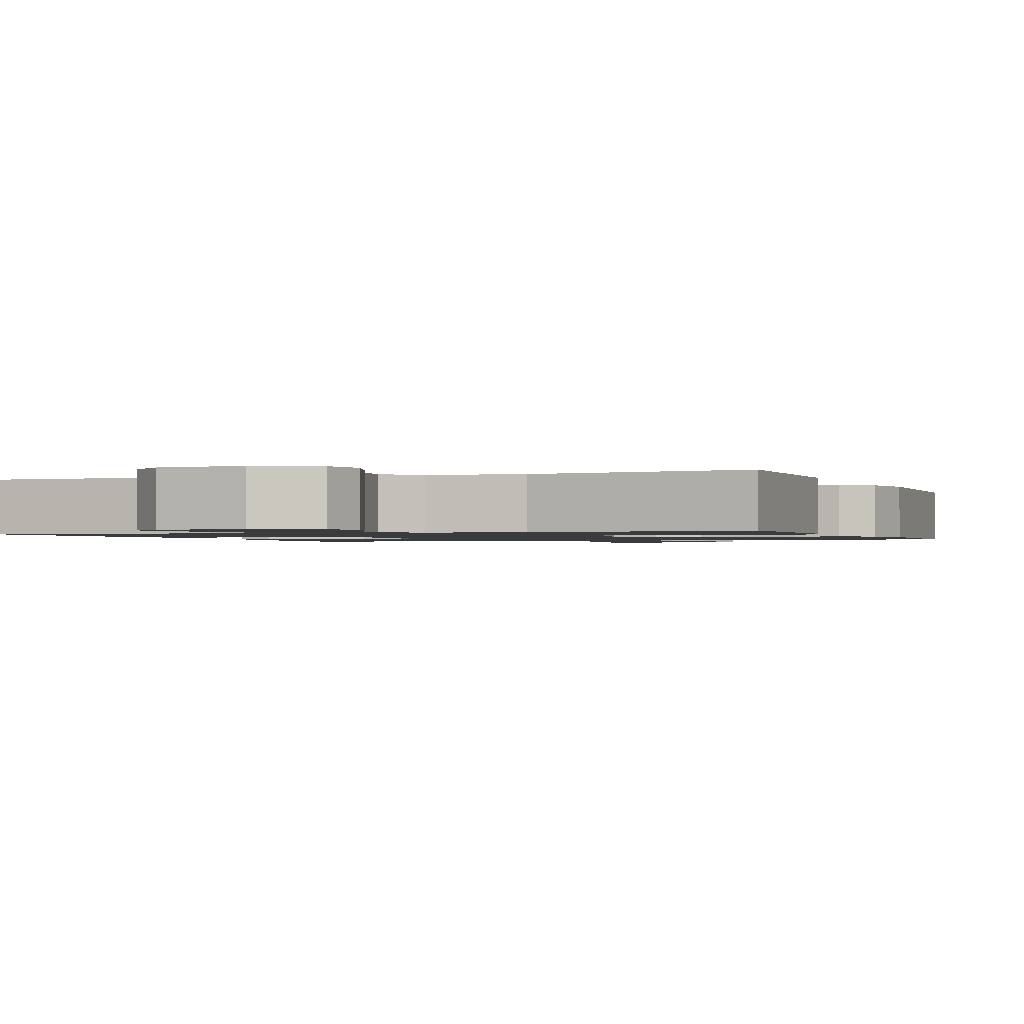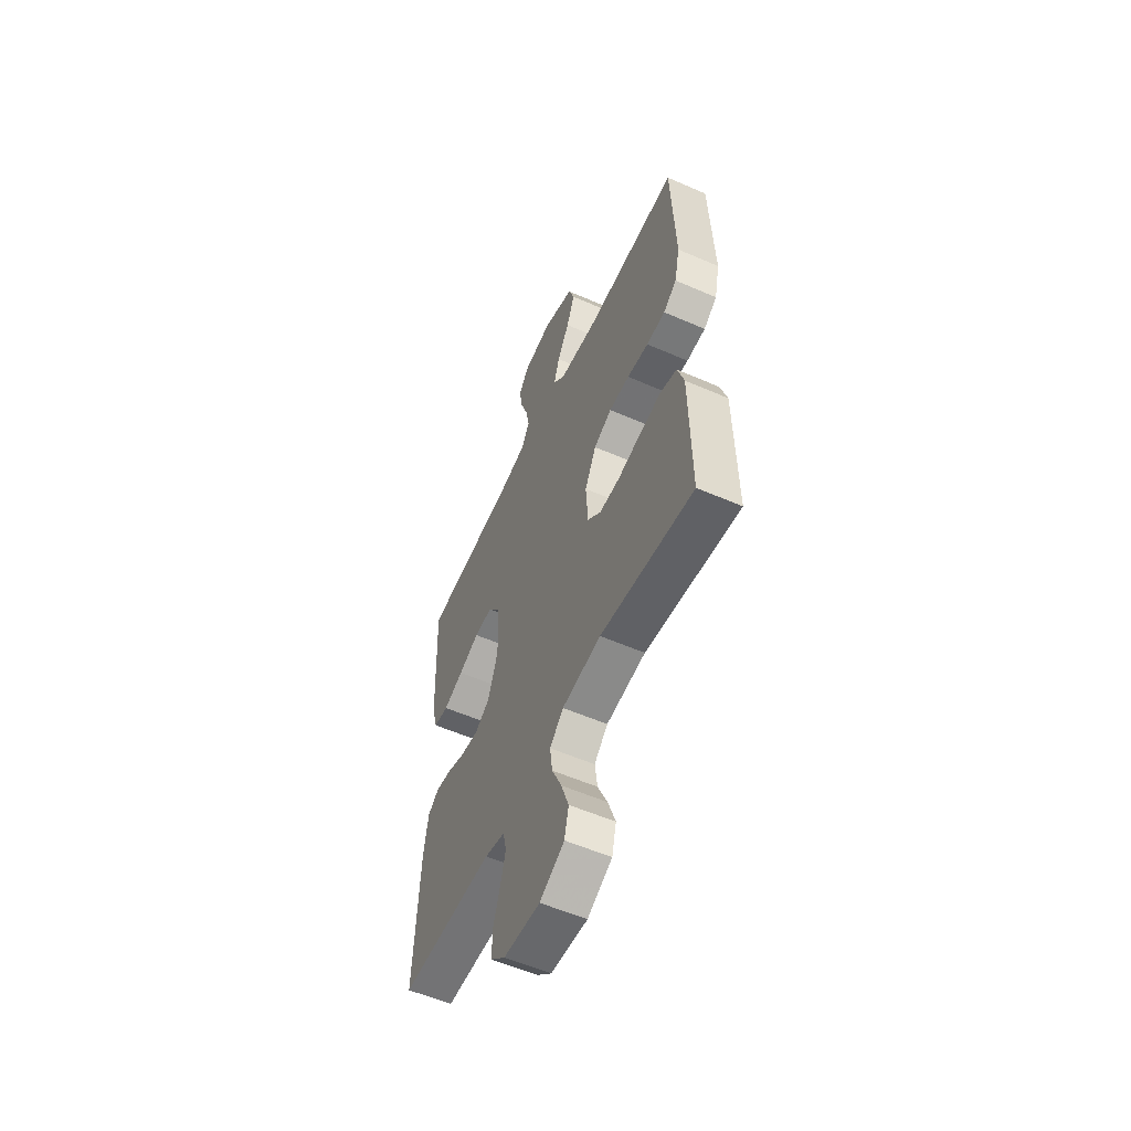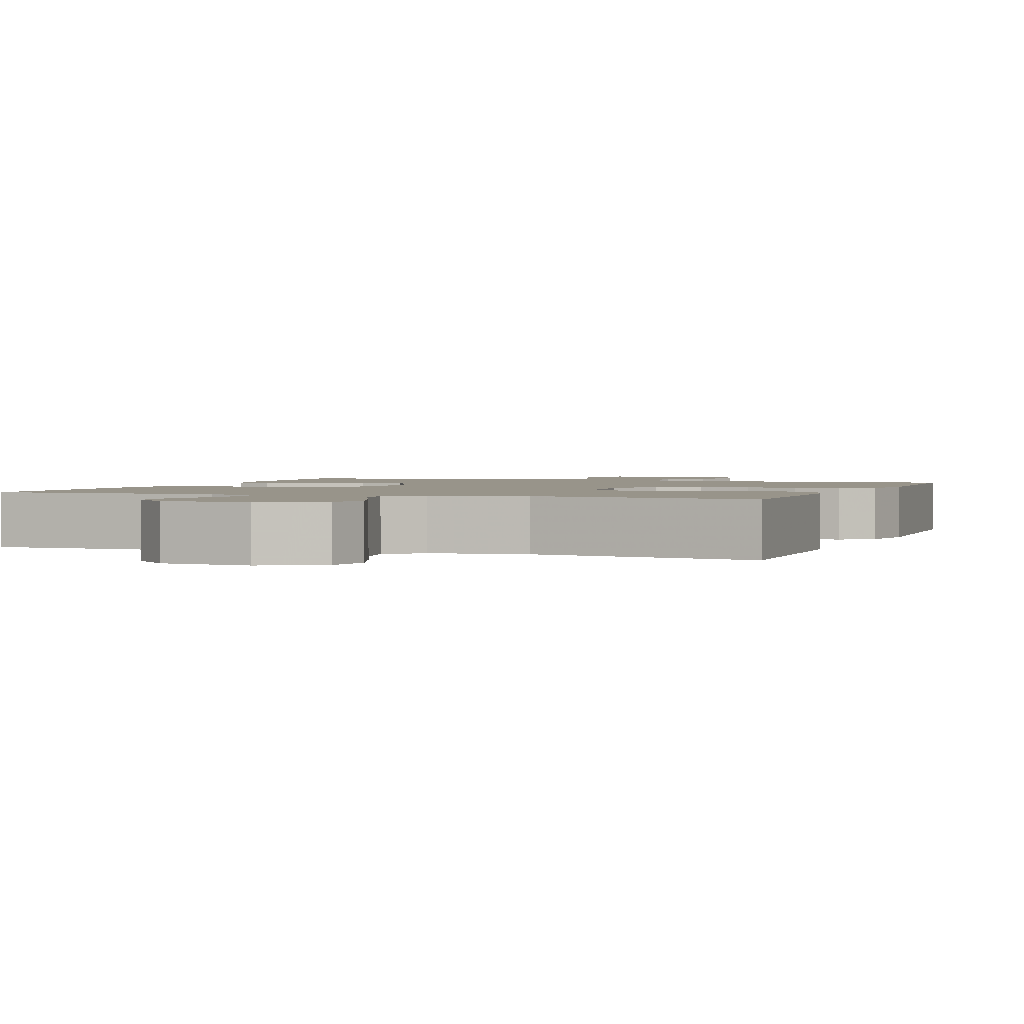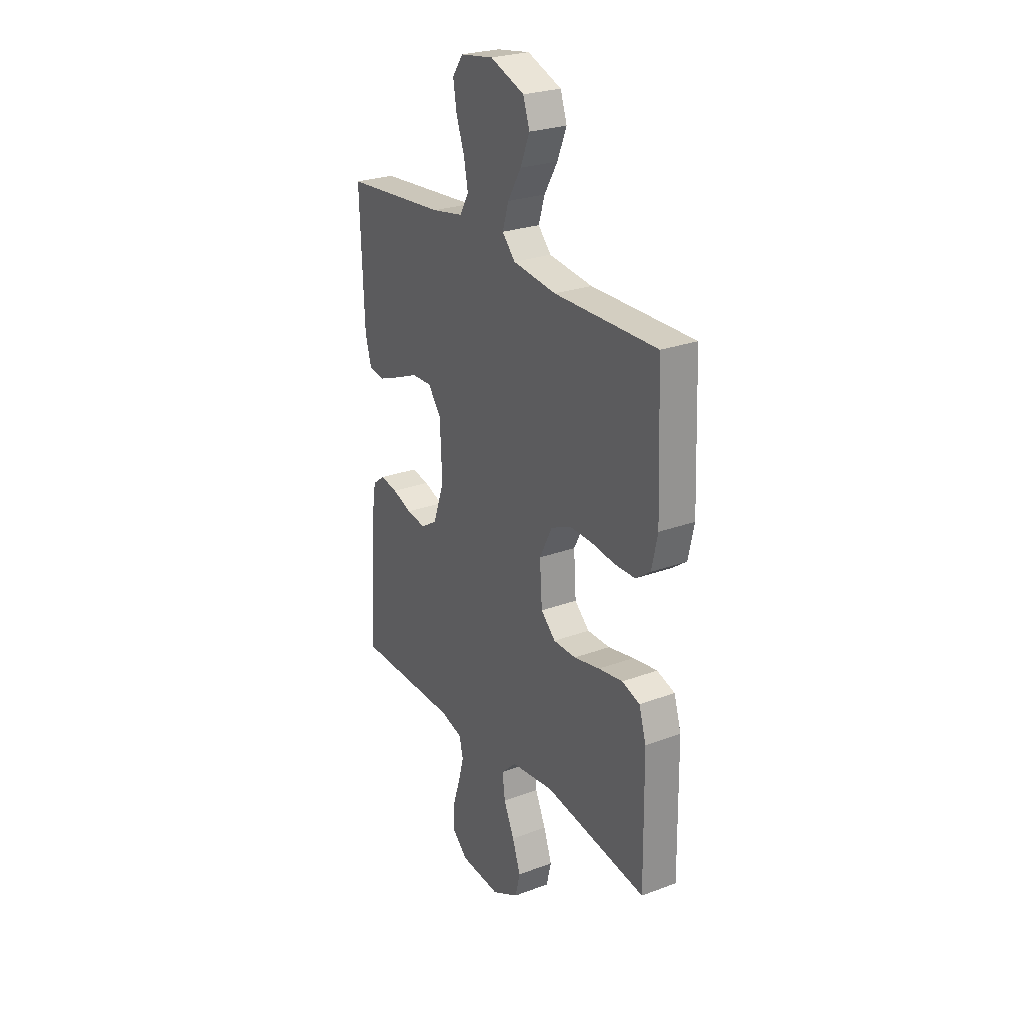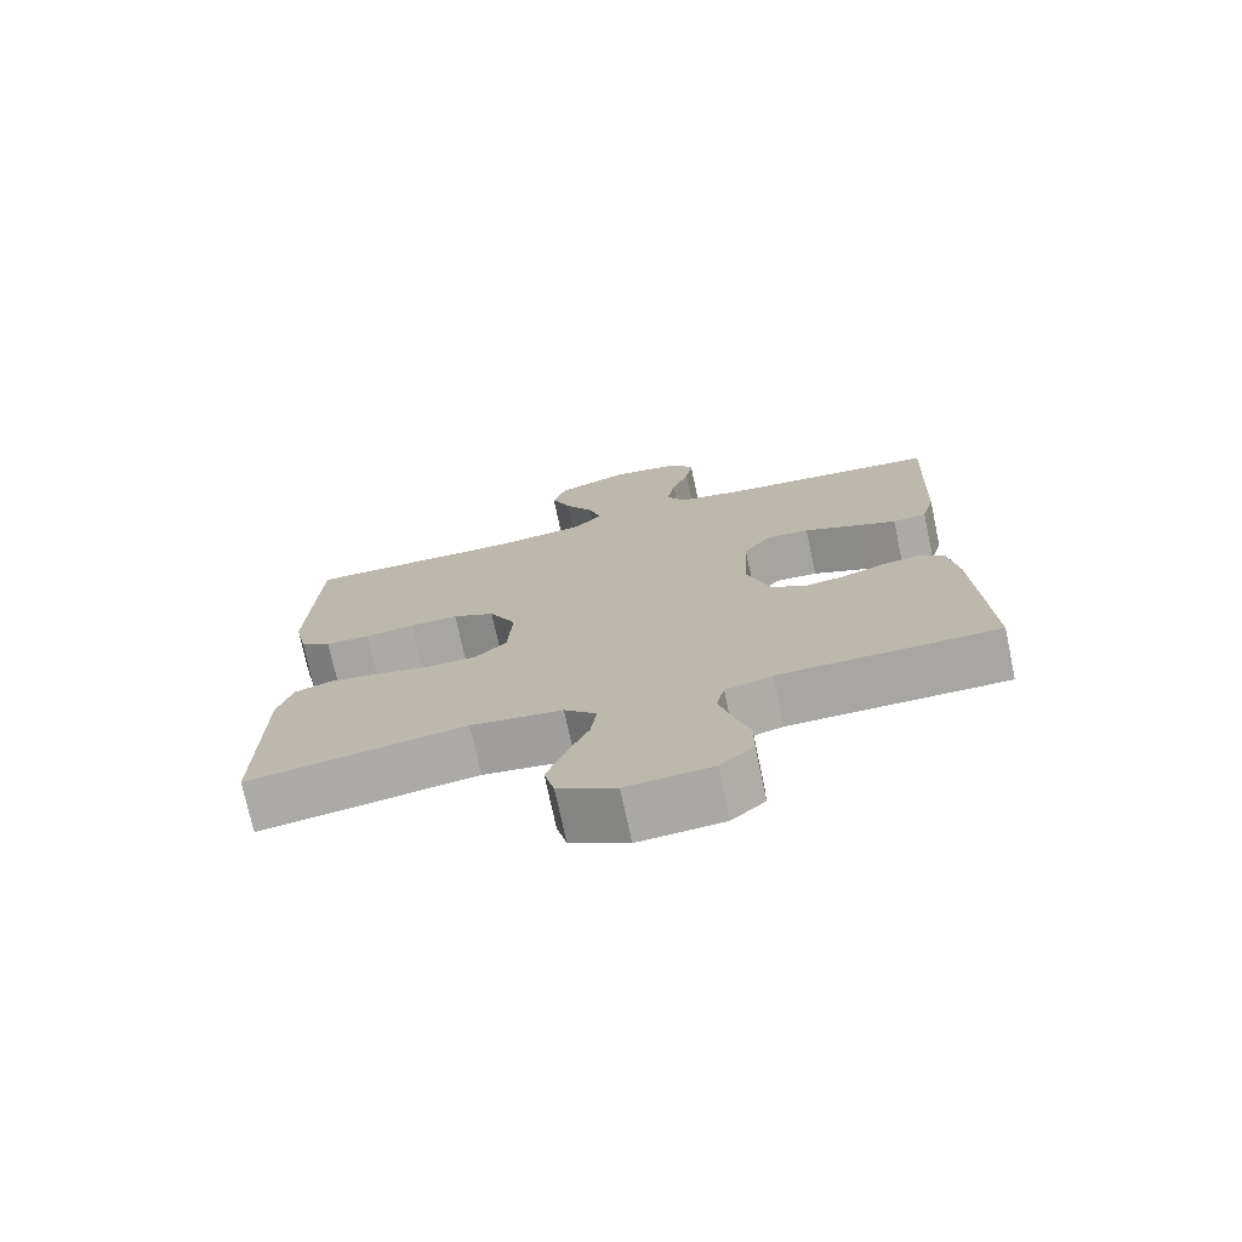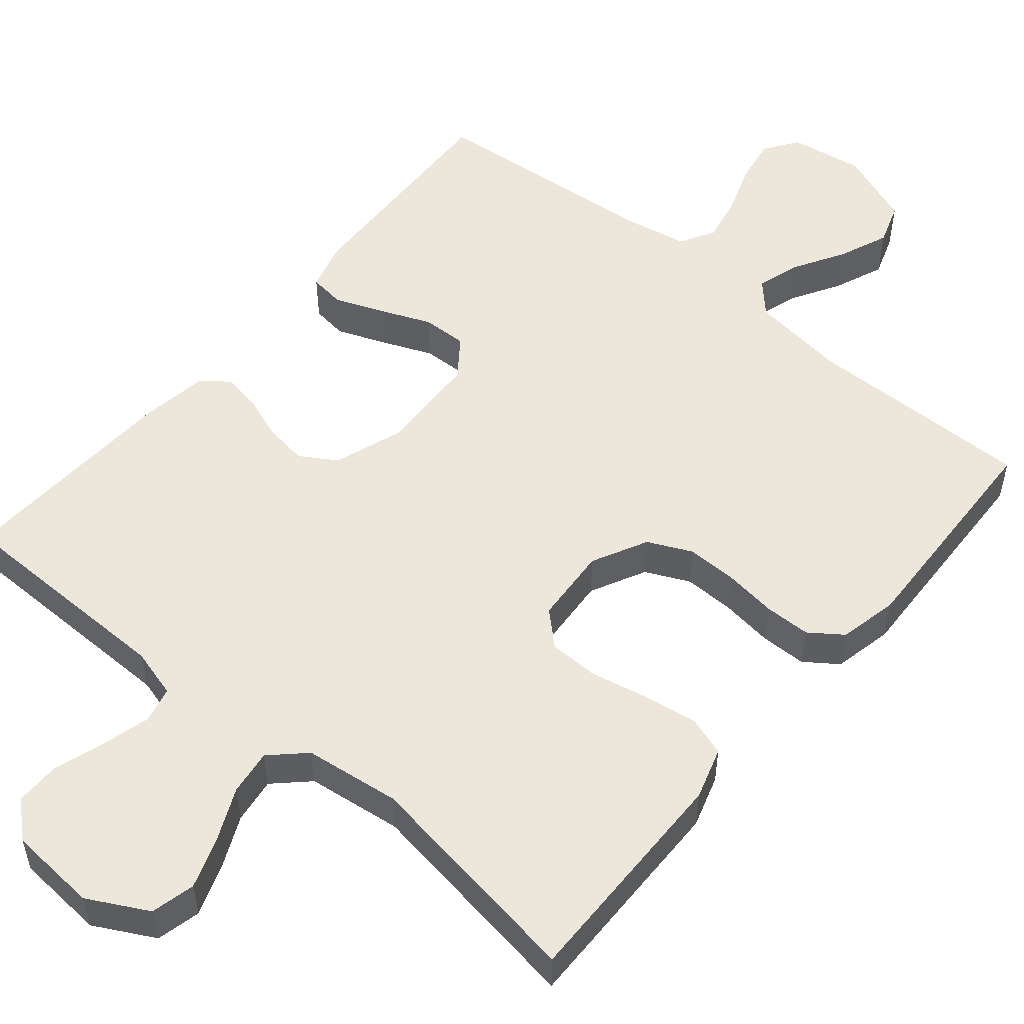
<metadata>
{"format":"obj","ext":"obj","renderer":"f3d","projection":"perspective","resolution":1024,"background":"white","views":[{"elev":-1.2,"azim":-159.5,"up":"+Y"},{"elev":-56.5,"azim":-114.5,"up":"+Z"},{"elev":1.8,"azim":-159.9,"up":"+Y"},{"elev":25.9,"azim":-120.7,"up":"+Z"},{"elev":-73.9,"azim":12.0,"up":"+Z"},{"elev":52.9,"azim":-140.1,"up":"+Y"}]}
</metadata>
<code>
v -0.5 0.07 0.5
v -0.2 0.07 0.496
v -0.073 0.07 0.512
v -0.035 0.07 0.553
v -0.053 0.07 0.611
v -0.092 0.07 0.677
v -0.119 0.07 0.743
v -0.1 0.07 0.799
v 0 0.07 0.837
v 0.097 0.07 0.822
v 0.128 0.07 0.778
v 0.118 0.07 0.717
v 0.094 0.07 0.65
v 0.082 0.07 0.589
v 0.108 0.07 0.543
v 0.2 0.07 0.526
v 0.5 0.07 0.5
v 0.488 0.07 0.2
v 0.47 0.07 0.135
v 0.423 0.07 0.129
v 0.359 0.07 0.154
v 0.292 0.07 0.182
v 0.233 0.07 0.184
v 0.195 0.07 0.133
v 0.189 0.07 0
v 0.221 0.07 -0.092
v 0.269 0.07 -0.122
v 0.326 0.07 -0.114
v 0.383 0.07 -0.093
v 0.434 0.07 -0.084
v 0.47 0.07 -0.111
v 0.484 0.07 -0.2
v 0.5 0.07 -0.5
v 0.2 0.07 -0.503
v 0.135 0.07 -0.521
v 0.124 0.07 -0.568
v 0.141 0.07 -0.631
v 0.163 0.07 -0.698
v 0.163 0.07 -0.758
v 0.117 0.07 -0.799
v 0 0.07 -0.808
v -0.079 0.07 -0.766
v -0.093 0.07 -0.708
v -0.069 0.07 -0.64
v -0.038 0.07 -0.572
v -0.03 0.07 -0.512
v -0.074 0.07 -0.47
v -0.2 0.07 -0.454
v -0.5 0.07 -0.5
v -0.496 0.07 -0.2
v -0.475 0.07 -0.132
v -0.423 0.07 -0.115
v -0.352 0.07 -0.126
v -0.276 0.07 -0.142
v -0.21 0.07 -0.141
v -0.167 0.07 -0.101
v -0.16 0.07 0
v -0.197 0.07 0.073
v -0.255 0.07 0.1
v -0.322 0.07 0.099
v -0.391 0.07 0.09
v -0.452 0.07 0.091
v -0.495 0.07 0.122
v -0.512 0.07 0.2
v -0.5 0 0.5
v -0.2 0 0.496
v -0.073 0 0.512
v -0.035 0 0.553
v -0.053 0 0.611
v -0.092 0 0.677
v -0.119 0 0.743
v -0.1 0 0.799
v 0 0 0.837
v 0.097 0 0.822
v 0.128 0 0.778
v 0.118 0 0.717
v 0.094 0 0.65
v 0.082 0 0.589
v 0.108 0 0.543
v 0.2 0 0.526
v 0.5 0 0.5
v 0.488 0 0.2
v 0.47 0 0.135
v 0.423 0 0.129
v 0.359 0 0.154
v 0.292 0 0.182
v 0.233 0 0.184
v 0.195 0 0.133
v 0.189 0 0
v 0.221 0 -0.092
v 0.269 0 -0.122
v 0.326 0 -0.114
v 0.383 0 -0.093
v 0.434 0 -0.084
v 0.47 0 -0.111
v 0.484 0 -0.2
v 0.5 0 -0.5
v 0.2 0 -0.503
v 0.135 0 -0.521
v 0.124 0 -0.568
v 0.141 0 -0.631
v 0.163 0 -0.698
v 0.163 0 -0.758
v 0.117 0 -0.799
v 0 0 -0.808
v -0.079 0 -0.766
v -0.093 0 -0.708
v -0.069 0 -0.64
v -0.038 0 -0.572
v -0.03 0 -0.512
v -0.074 0 -0.47
v -0.2 0 -0.454
v -0.5 0 -0.5
v -0.496 0 -0.2
v -0.475 0 -0.132
v -0.423 0 -0.115
v -0.352 0 -0.126
v -0.276 0 -0.142
v -0.21 0 -0.141
v -0.167 0 -0.101
v -0.16 0 0
v -0.197 0 0.073
v -0.255 0 0.1
v -0.322 0 0.099
v -0.391 0 0.09
v -0.452 0 0.091
v -0.495 0 0.122
v -0.512 0 0.2
f 64 1 2
f 63 64 2
f 62 63 2
f 61 62 2
f 60 61 2
f 59 60 2 3
f 58 59 3 4
f 57 58 4
f 56 57 4
f 52 53 54
f 51 52 54
f 50 51 54
f 49 50 54
f 48 49 54
f 47 48 54 55
f 46 47 55 56
f 43 44 45
f 42 43 45
f 41 42 45
f 40 41 45
f 39 40 45
f 38 39 45
f 37 38 45
f 36 37 45 46
f 46 56 4
f 36 46 4
f 35 36 4
f 32 33 34
f 31 32 34
f 30 31 34
f 29 30 34
f 28 29 34
f 27 28 34 35
f 20 21 22
f 19 20 22
f 18 19 22
f 17 18 22
f 16 17 22
f 15 16 22 23
f 14 15 23 24
f 11 12 13
f 10 11 13
f 9 10 13
f 8 9 13
f 7 8 13
f 6 7 13
f 5 6 13
f 4 5 13 14
f 14 24 25
f 4 14 25
f 35 4 25
f 35 25 26
f 26 27 35
f 66 65 128
f 66 128 127
f 66 127 126
f 66 126 125
f 66 125 124
f 67 66 124 123
f 68 67 123 122
f 68 122 121
f 68 121 120
f 118 117 116
f 118 116 115
f 118 115 114
f 118 114 113
f 118 113 112
f 119 118 112 111
f 120 119 111 110
f 109 108 107
f 109 107 106
f 109 106 105
f 109 105 104
f 109 104 103
f 109 103 102
f 109 102 101
f 110 109 101 100
f 68 120 110
f 68 110 100
f 68 100 99
f 98 97 96
f 98 96 95
f 98 95 94
f 98 94 93
f 98 93 92
f 99 98 92 91
f 86 85 84
f 86 84 83
f 86 83 82
f 86 82 81
f 86 81 80
f 87 86 80 79
f 88 87 79 78
f 77 76 75
f 77 75 74
f 77 74 73
f 77 73 72
f 77 72 71
f 77 71 70
f 77 70 69
f 78 77 69 68
f 89 88 78
f 89 78 68
f 89 68 99
f 90 89 99
f 99 91 90
f 1 65 66 2
f 2 66 67 3
f 3 67 68 4
f 4 68 69 5
f 5 69 70 6
f 6 70 71 7
f 7 71 72 8
f 8 72 73 9
f 9 73 74 10
f 10 74 75 11
f 11 75 76 12
f 12 76 77 13
f 13 77 78 14
f 14 78 79 15
f 15 79 80 16
f 16 80 81 17
f 17 81 82 18
f 18 82 83 19
f 19 83 84 20
f 20 84 85 21
f 21 85 86 22
f 22 86 87 23
f 23 87 88 24
f 24 88 89 25
f 25 89 90 26
f 26 90 91 27
f 27 91 92 28
f 28 92 93 29
f 29 93 94 30
f 30 94 95 31
f 31 95 96 32
f 32 96 97 33
f 33 97 98 34
f 34 98 99 35
f 35 99 100 36
f 36 100 101 37
f 37 101 102 38
f 38 102 103 39
f 39 103 104 40
f 40 104 105 41
f 41 105 106 42
f 42 106 107 43
f 43 107 108 44
f 44 108 109 45
f 45 109 110 46
f 46 110 111 47
f 47 111 112 48
f 48 112 113 49
f 49 113 114 50
f 50 114 115 51
f 51 115 116 52
f 52 116 117 53
f 53 117 118 54
f 54 118 119 55
f 55 119 120 56
f 56 120 121 57
f 57 121 122 58
f 58 122 123 59
f 59 123 124 60
f 60 124 125 61
f 61 125 126 62
f 62 126 127 63
f 63 127 128 64
f 64 128 65 1

</code>
